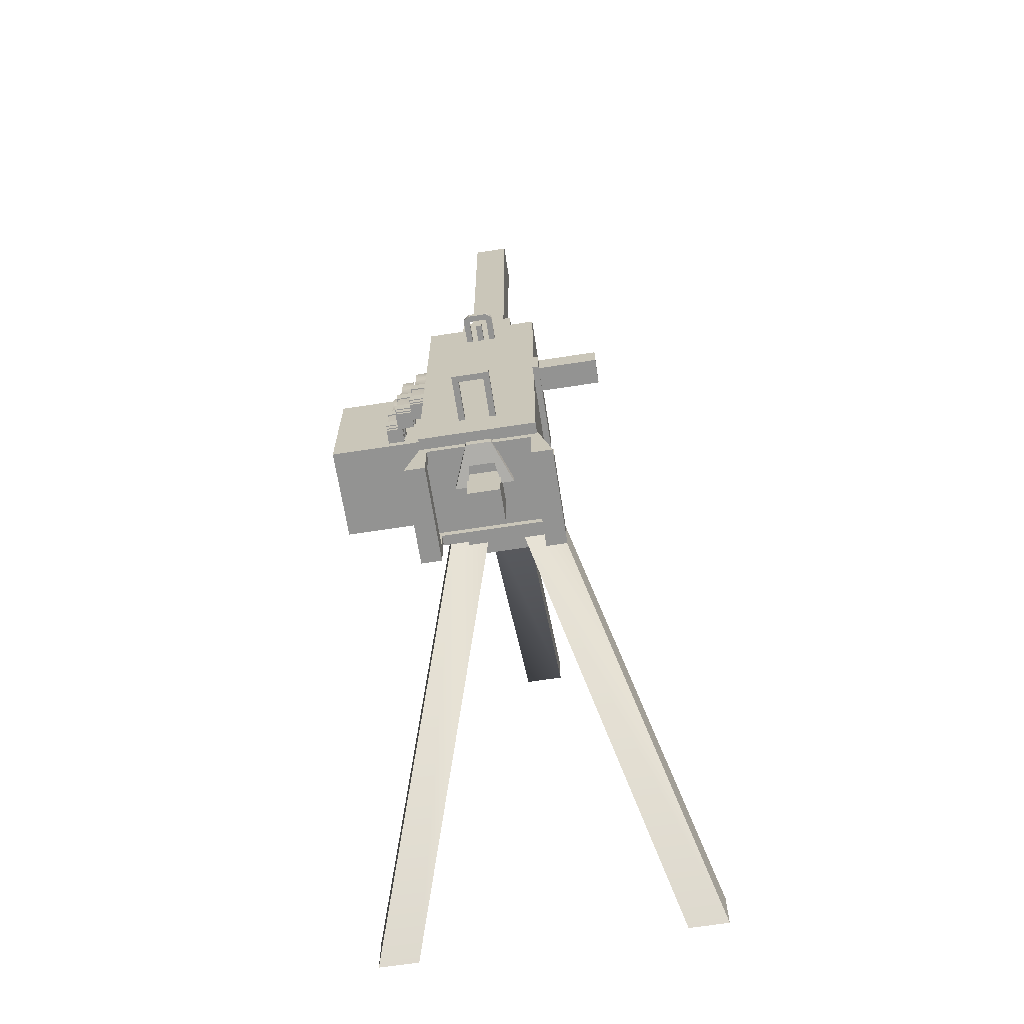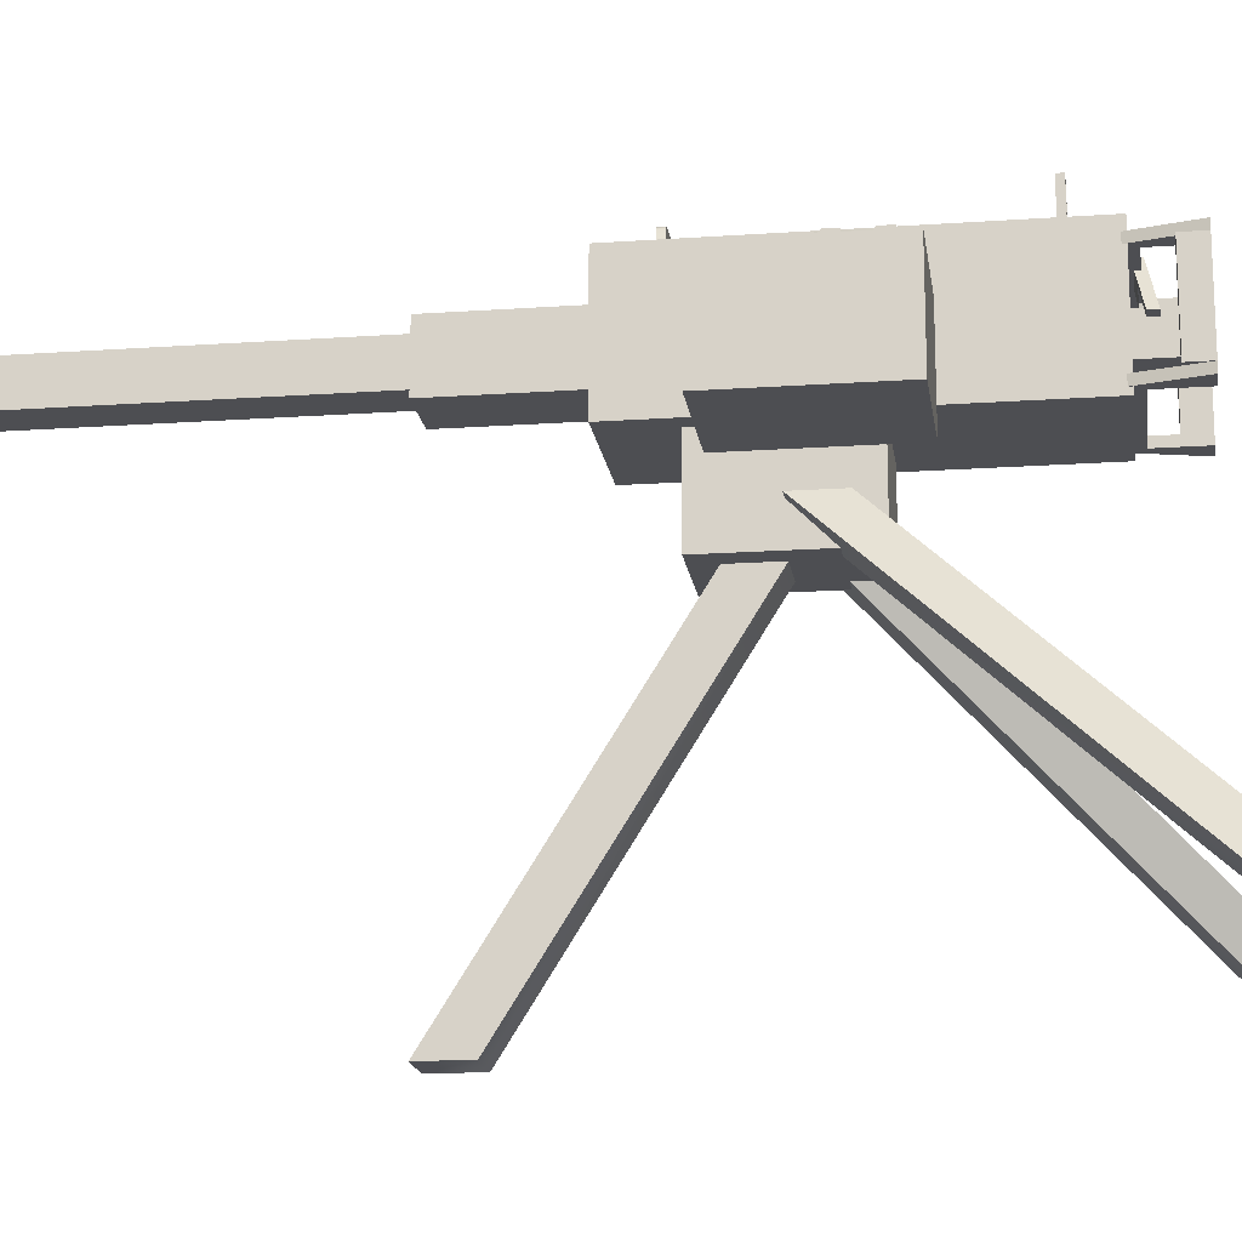
<metadata>
{"format":"obj","ext":"obj","renderer":"f3d","projection":"perspective","resolution":1024,"background":"white","views":[{"elev":-66.7,"azim":-171.2,"up":"+Z"},{"elev":-17.2,"azim":98.0,"up":"+Y"}]}
</metadata>
<code>
g
v -0.1 0.92 0.15
v -0.1 0.72 0.15
v 0.1 0.92 0.15
v 0.1 0.72 0.15
v 0.1 0.92 -0.15
v 0.1 0.72 -0.15
v -0.1 0.92 -0.15
v -0.1 0.72 -0.15
v -0.05 0.8 0.05
v -0.05 0 0.55
v 0.05 0.8 0.05
v 0.05 0 0.55
v 0.05 0.8 -0.05
v 0.05 0 0.45
v -0.05 0.8 -0.05
v -0.05 0 0.45
v 0.03 0.8 0
v 0.33 0 -0.8
v 0.13 0.8 0
v 0.43 0 -0.8
v 0.13 0.8 -0.1
v 0.43 0 -0.9
v 0.03 0.8 -0.1
v 0.33 0 -0.9
v -0.13 0.8 0
v -0.43 0 -0.8
v -0.03 0.8 0
v -0.33 0 -0.8
v -0.03 0.8 -0.1
v -0.33 0 -0.9
v -0.13 0.8 -0.1
v -0.43 0 -0.9
v -0.1402 1.198 0.2812
v -0.1402 0.9163 0.2812
v 0.141 1.198 0.2812
v 0.141 0.9163 0.2812
v 0.141 1.198 -0.5062
v 0.141 0.9163 -0.5062
v -0.1402 1.198 -0.5062
v -0.1402 0.9163 -0.5062
v -0.04459 1.107 1.406
v -0.04459 1.018 1.406
v 0.04541 1.107 1.406
v 0.04541 1.018 1.406
v 0.04541 1.107 0.2812
v 0.04541 1.018 0.2812
v -0.04459 1.107 0.2812
v -0.04459 1.018 0.2812
v -0.06709 1.13 0.5625
v -0.06709 0.995 0.5625
v 0.06791 1.13 0.5625
v 0.06791 0.995 0.5625
v 0.06791 1.13 0.225
v 0.06791 0.995 0.225
v -0.06709 1.13 0.225
v -0.06709 0.995 0.225
v 0.141 1.085 0.1125
v 0.141 0.86 0.1125
v 0.3942 1.085 0.1125
v 0.3942 0.86 0.1125
v 0.3942 1.085 -0.225
v 0.3942 0.86 -0.225
v 0.141 1.085 -0.225
v 0.141 0.86 -0.225
v -0.006906 1.239 0.195
v -0.006906 1.164 0.195
v 0.008094 1.239 0.195
v 0.008094 1.164 0.195
v 0.008094 1.239 0.18
v 0.008094 1.164 0.18
v -0.006906 1.239 0.18
v -0.006906 1.164 0.18
v 0.03059 1.31 -0.405
v 0.03059 1.198 -0.405
v 0.04559 1.31 -0.405
v 0.04559 1.198 -0.405
v 0.04559 1.31 -0.42
v 0.04559 1.198 -0.42
v 0.03059 1.31 -0.42
v 0.03059 1.198 -0.42
v -0.04441 1.31 -0.405
v -0.04441 1.198 -0.405
v -0.02941 1.31 -0.405
v -0.02941 1.198 -0.405
v -0.02941 1.31 -0.42
v -0.02941 1.198 -0.42
v -0.04441 1.31 -0.42
v -0.04441 1.198 -0.42
v -0.02941 1.31 -0.405
v -0.02941 1.295 -0.405
v 0.03059 1.31 -0.405
v 0.03059 1.295 -0.405
v 0.03059 1.31 -0.42
v 0.03059 1.295 -0.42
v -0.02941 1.31 -0.42
v -0.02941 1.295 -0.42
v -0.02191 1.269 0.195
v -0.02191 1.254 0.195
v 0.02309 1.269 0.195
v 0.02309 1.254 0.195
v 0.02309 1.269 0.18
v 0.02309 1.254 0.18
v -0.02191 1.269 0.18
v -0.02191 1.254 0.18
v 0.02309 1.269 0.195
v 0.02309 1.194 0.195
v 0.03809 1.259 0.195
v 0.03809 1.194 0.195
v 0.03809 1.259 0.18
v 0.03809 1.194 0.18
v 0.02309 1.269 0.18
v 0.02309 1.194 0.18
v -0.03691 1.259 0.195
v -0.03691 1.194 0.195
v -0.02191 1.269 0.195
v -0.02191 1.194 0.195
v -0.02191 1.269 0.18
v -0.02191 1.194 0.18
v -0.03691 1.259 0.18
v -0.03691 1.194 0.18
v -0.1569 1.239 -0.15
v -0.1569 1.014 -0.15
v -0.1419 1.239 -0.15
v -0.1419 1.014 -0.15
v -0.1419 1.239 -0.225
v -0.1419 1.014 -0.225
v -0.1569 1.239 -0.225
v -0.1569 1.014 -0.225
v -0.2994 1.231 -0.1575
v -0.2994 1.171 -0.1575
v -0.1494 1.231 -0.1575
v -0.1494 1.171 -0.1575
v -0.1494 1.231 -0.2175
v -0.1494 1.171 -0.2175
v -0.2994 1.231 -0.2175
v -0.2994 1.171 -0.2175
v -0.135 1.17 -0.475
v -0.135 1.15 -0.475
v -0.125 1.17 -0.475
v -0.125 1.15 -0.475
v -0.125 1.17 -0.625
v -0.125 1.15 -0.625
v -0.175 1.17 -0.625
v -0.175 1.15 -0.625
v 0.125 1.17 -0.475
v 0.125 1.15 -0.475
v 0.135 1.17 -0.475
v 0.135 1.15 -0.475
v 0.175 1.17 -0.625
v 0.175 1.15 -0.625
v 0.125 1.17 -0.625
v 0.125 1.15 -0.625
v 0.125 0.95 -0.475
v 0.125 0.93 -0.475
v 0.135 0.95 -0.475
v 0.135 0.93 -0.475
v 0.175 0.95 -0.625
v 0.175 0.93 -0.625
v 0.125 0.95 -0.625
v 0.125 0.93 -0.625
v -0.135 0.95 -0.475
v -0.135 0.93 -0.475
v -0.125 0.95 -0.475
v -0.125 0.93 -0.475
v -0.125 0.95 -0.625
v -0.125 0.93 -0.625
v -0.175 0.95 -0.625
v -0.175 0.93 -0.625
v -0.125 0.95 -0.475
v -0.125 0.93 -0.475
v 0.125 0.95 -0.475
v 0.125 0.93 -0.475
v 0.125 0.95 -0.525
v 0.125 0.93 -0.525
v -0.125 0.95 -0.525
v -0.125 0.93 -0.525
v -0.125 1.17 -0.475
v -0.125 1.15 -0.475
v 0.125 1.17 -0.475
v 0.125 1.15 -0.475
v 0.125 1.17 -0.525
v 0.125 1.15 -0.525
v -0.125 1.17 -0.525
v -0.125 1.15 -0.525
v 0.125 1.15 -0.575
v 0.125 0.95 -0.575
v 0.175 1.15 -0.575
v 0.175 0.95 -0.575
v 0.175 1.15 -0.625
v 0.175 0.95 -0.625
v 0.125 1.15 -0.625
v 0.125 0.95 -0.625
v -0.175 1.15 -0.575
v -0.175 0.95 -0.575
v -0.125 1.15 -0.575
v -0.125 0.95 -0.575
v -0.125 1.15 -0.625
v -0.125 0.95 -0.625
v -0.175 1.15 -0.625
v -0.175 0.95 -0.625
v -0.04 1.09 -0.475
v -0.04 1.01 -0.475
v 0.04 1.09 -0.475
v 0.04 1.01 -0.475
v 0.04 1.09 -0.625
v 0.04 1.01 -0.625
v -0.04 1.09 -0.625
v -0.04 1.01 -0.625
v -0.03 1.175 -0.51
v -0.05 1.125 -0.52
v 0.03 1.175 -0.51
v 0.05 1.125 -0.52
v 0.03 1.175 -0.53
v 0.05 1.125 -0.54
v -0.03 1.175 -0.53
v -0.05 1.125 -0.54
v 0.03 1.125 -0.52
v 0.04 1.075 -0.53
v 0.05 1.125 -0.52
v 0.07 1.075 -0.53
v 0.05 1.125 -0.54
v 0.07 1.075 -0.55
v 0.03 1.125 -0.54
v 0.04 1.075 -0.55
v -0.05 1.125 -0.52
v -0.07 1.075 -0.53
v -0.03 1.125 -0.52
v -0.04 1.075 -0.53
v -0.03 1.125 -0.54
v -0.04 1.075 -0.55
v -0.05 1.125 -0.54
v -0.07 1.075 -0.55
v 0.215 1.115 -0.01
v 0.215 1.085 -0.01
v 0.245 1.115 -0.01
v 0.245 1.115 -0.04
v 0.25 1.12 -0.06
v 0.245 1.085 -0.01
v 0.245 1.085 -0.04
v 0.25 1.08 -0.06
v 0.25 1.12 -0.19
v 0.25 1.08 -0.19
v 0.21 1.12 -0.19
v 0.21 1.12 -0.06
v 0.215 1.115 -0.04
v 0.21 1.08 -0.19
v 0.21 1.08 -0.06
v 0.215 1.085 -0.04
v 0.227 1.103 0.07
v 0.227 1.097 0.07
v 0.233 1.103 0.07
v 0.245 1.115 0.04
v 0.245 1.115 0.01
v 0.233 1.097 0.07
v 0.245 1.085 0.04
v 0.245 1.085 0.01
v 0.244 1.114 -0.01
v 0.244 1.086 -0.01
v 0.216 1.114 -0.01
v 0.215 1.115 0.01
v 0.215 1.115 0.04
v 0.216 1.086 -0.01
v 0.215 1.085 0.01
v 0.215 1.085 0.04
v 0.2125 1.117 -0.19
v 0.2125 1.083 -0.19
v 0.2475 1.117 -0.19
v 0.2475 1.083 -0.19
v 0.2475 1.117 -0.2
v 0.2475 1.083 -0.2
v 0.2125 1.117 -0.2
v 0.2125 1.083 -0.2
v 0.21 1.12 -0.2
v 0.21 1.08 -0.2
v 0.25 1.12 -0.2
v 0.25 1.08 -0.2
v 0.25 1.12 -0.205
v 0.25 1.08 -0.205
v 0.21 1.12 -0.205
v 0.21 1.08 -0.205
v 0.2075 1.123 -0.065
v 0.2075 1.077 -0.065
v 0.2525 1.123 -0.065
v 0.2525 1.077 -0.065
v 0.2525 1.123 -0.095
v 0.2525 1.077 -0.095
v 0.2075 1.123 -0.095
v 0.2075 1.077 -0.095
v 0.2075 1.123 -0.145
v 0.2075 1.077 -0.145
v 0.2525 1.123 -0.145
v 0.2525 1.077 -0.145
v 0.2525 1.123 -0.175
v 0.2525 1.077 -0.175
v 0.2075 1.123 -0.175
v 0.2075 1.077 -0.175
v 0.185 1.155 -0.01
v 0.185 1.125 -0.01
v 0.215 1.155 -0.01
v 0.215 1.155 -0.04
v 0.22 1.16 -0.06
v 0.215 1.125 -0.01
v 0.215 1.125 -0.04
v 0.22 1.12 -0.06
v 0.22 1.16 -0.19
v 0.22 1.12 -0.19
v 0.18 1.16 -0.19
v 0.18 1.16 -0.06
v 0.185 1.155 -0.04
v 0.18 1.12 -0.19
v 0.18 1.12 -0.06
v 0.185 1.125 -0.04
v 0.197 1.143 0.07
v 0.197 1.137 0.07
v 0.203 1.143 0.07
v 0.215 1.155 0.04
v 0.215 1.155 0.01
v 0.203 1.137 0.07
v 0.215 1.125 0.04
v 0.215 1.125 0.01
v 0.214 1.154 -0.01
v 0.214 1.126 -0.01
v 0.186 1.154 -0.01
v 0.185 1.155 0.01
v 0.185 1.155 0.04
v 0.186 1.126 -0.01
v 0.185 1.125 0.01
v 0.185 1.125 0.04
v 0.1825 1.157 -0.19
v 0.1825 1.123 -0.19
v 0.2175 1.157 -0.19
v 0.2175 1.123 -0.19
v 0.2175 1.157 -0.2
v 0.2175 1.123 -0.2
v 0.1825 1.157 -0.2
v 0.1825 1.123 -0.2
v 0.18 1.16 -0.2
v 0.18 1.12 -0.2
v 0.22 1.16 -0.2
v 0.22 1.12 -0.2
v 0.22 1.16 -0.205
v 0.22 1.12 -0.205
v 0.18 1.16 -0.205
v 0.18 1.12 -0.205
v 0.1775 1.163 -0.065
v 0.1775 1.117 -0.065
v 0.2225 1.163 -0.065
v 0.2225 1.117 -0.065
v 0.2225 1.163 -0.095
v 0.2225 1.117 -0.095
v 0.1775 1.163 -0.095
v 0.1775 1.117 -0.095
v 0.1775 1.163 -0.145
v 0.1775 1.117 -0.145
v 0.2225 1.163 -0.145
v 0.2225 1.117 -0.145
v 0.2225 1.163 -0.175
v 0.2225 1.117 -0.175
v 0.1775 1.163 -0.175
v 0.1775 1.117 -0.175
v 0.145 1.175 -0.01
v 0.145 1.145 -0.01
v 0.175 1.175 -0.01
v 0.175 1.175 -0.04
v 0.18 1.18 -0.06
v 0.175 1.145 -0.01
v 0.175 1.145 -0.04
v 0.18 1.14 -0.06
v 0.18 1.18 -0.19
v 0.18 1.14 -0.19
v 0.14 1.18 -0.19
v 0.14 1.18 -0.06
v 0.145 1.175 -0.04
v 0.14 1.14 -0.19
v 0.14 1.14 -0.06
v 0.145 1.145 -0.04
v 0.157 1.163 0.07
v 0.157 1.157 0.07
v 0.163 1.163 0.07
v 0.175 1.175 0.04
v 0.175 1.175 0.01
v 0.163 1.157 0.07
v 0.175 1.145 0.04
v 0.175 1.145 0.01
v 0.174 1.174 -0.01
v 0.174 1.146 -0.01
v 0.146 1.174 -0.01
v 0.145 1.175 0.01
v 0.145 1.175 0.04
v 0.146 1.146 -0.01
v 0.145 1.145 0.01
v 0.145 1.145 0.04
v 0.1425 1.177 -0.19
v 0.1425 1.143 -0.19
v 0.1775 1.177 -0.19
v 0.1775 1.143 -0.19
v 0.1775 1.177 -0.2
v 0.1775 1.143 -0.2
v 0.1425 1.177 -0.2
v 0.1425 1.143 -0.2
v 0.14 1.18 -0.2
v 0.14 1.14 -0.2
v 0.18 1.18 -0.2
v 0.18 1.14 -0.2
v 0.18 1.18 -0.205
v 0.18 1.14 -0.205
v 0.14 1.18 -0.205
v 0.14 1.14 -0.205
v 0.1375 1.183 -0.065
v 0.1375 1.137 -0.065
v 0.1825 1.183 -0.065
v 0.1825 1.137 -0.065
v 0.1825 1.183 -0.095
v 0.1825 1.137 -0.095
v 0.1375 1.183 -0.095
v 0.1375 1.137 -0.095
v 0.1375 1.183 -0.145
v 0.1375 1.137 -0.145
v 0.1825 1.183 -0.145
v 0.1825 1.137 -0.145
v 0.1825 1.183 -0.175
v 0.1825 1.137 -0.175
v 0.1375 1.183 -0.175
v 0.1375 1.137 -0.175
g mat1
f 4 3 1
f 2 4 1
f 6 5 3
f 4 6 3
f 8 7 5
f 6 8 5
f 2 1 7
f 8 2 7
f 3 5 7
f 1 3 7
f 6 4 2
f 8 6 2
f 12 11 9
f 10 12 9
f 14 13 11
f 12 14 11
f 16 15 13
f 14 16 13
f 10 9 15
f 16 10 15
f 11 13 15
f 9 11 15
f 14 12 10
f 16 14 10
f 20 19 17
f 18 20 17
f 22 21 19
f 20 22 19
f 24 23 21
f 22 24 21
f 18 17 23
f 24 18 23
f 19 21 23
f 17 19 23
f 22 20 18
f 24 22 18
f 28 27 25
f 26 28 25
f 30 29 27
f 28 30 27
f 32 31 29
f 30 32 29
f 26 25 31
f 32 26 31
f 27 29 31
f 25 27 31
f 30 28 26
f 32 30 26
g mat5
f 36 35 33
f 34 36 33
f 38 37 35
f 36 38 35
f 40 39 37
f 38 40 37
f 34 33 39
f 40 34 39
f 35 37 39
f 33 35 39
f 38 36 34
f 40 38 34
f 44 43 41
f 42 44 41
f 46 45 43
f 44 46 43
f 48 47 45
f 46 48 45
f 42 41 47
f 48 42 47
f 43 45 47
f 41 43 47
f 46 44 42
f 48 46 42
f 52 51 49
f 50 52 49
f 54 53 51
f 52 54 51
f 56 55 53
f 54 56 53
f 50 49 55
f 56 50 55
f 51 53 55
f 49 51 55
f 54 52 50
f 56 54 50
f 60 59 57
f 58 60 57
f 62 61 59
f 60 62 59
f 64 63 61
f 62 64 61
f 58 57 63
f 64 58 63
f 59 61 63
f 57 59 63
f 62 60 58
f 64 62 58
f 68 67 65
f 66 68 65
f 70 69 67
f 68 70 67
f 72 71 69
f 70 72 69
f 66 65 71
f 72 66 71
f 67 69 71
f 65 67 71
f 70 68 66
f 72 70 66
f 76 75 73
f 74 76 73
f 78 77 75
f 76 78 75
f 80 79 77
f 78 80 77
f 74 73 79
f 80 74 79
f 75 77 79
f 73 75 79
f 78 76 74
f 80 78 74
f 84 83 81
f 82 84 81
f 86 85 83
f 84 86 83
f 88 87 85
f 86 88 85
f 82 81 87
f 88 82 87
f 83 85 87
f 81 83 87
f 86 84 82
f 88 86 82
f 92 91 89
f 90 92 89
f 94 93 91
f 92 94 91
f 96 95 93
f 94 96 93
f 90 89 95
f 96 90 95
f 91 93 95
f 89 91 95
f 94 92 90
f 96 94 90
f 100 99 97
f 98 100 97
f 102 101 99
f 100 102 99
f 104 103 101
f 102 104 101
f 98 97 103
f 104 98 103
f 99 101 103
f 97 99 103
f 102 100 98
f 104 102 98
f 108 107 105
f 106 108 105
f 110 109 107
f 108 110 107
f 112 111 109
f 110 112 109
f 106 105 111
f 112 106 111
f 107 109 111
f 105 107 111
f 110 108 106
f 112 110 106
f 116 115 113
f 114 116 113
f 118 117 115
f 116 118 115
f 120 119 117
f 118 120 117
f 114 113 119
f 120 114 119
f 115 117 119
f 113 115 119
f 118 116 114
f 120 118 114
f 124 123 121
f 122 124 121
f 126 125 123
f 124 126 123
f 128 127 125
f 126 128 125
f 122 121 127
f 128 122 127
f 123 125 127
f 121 123 127
f 126 124 122
f 128 126 122
f 132 131 129
f 130 132 129
f 134 133 131
f 132 134 131
f 136 135 133
f 134 136 133
f 130 129 135
f 136 130 135
f 131 133 135
f 129 131 135
f 134 132 130
f 136 134 130
f 140 139 137
f 138 140 137
f 142 141 139
f 140 142 139
f 144 143 141
f 142 144 141
f 138 137 143
f 144 138 143
f 139 141 143
f 137 139 143
f 142 140 138
f 144 142 138
f 148 147 145
f 146 148 145
f 150 149 147
f 148 150 147
f 152 151 149
f 150 152 149
f 146 145 151
f 152 146 151
f 147 149 151
f 145 147 151
f 150 148 146
f 152 150 146
f 156 155 153
f 154 156 153
f 158 157 155
f 156 158 155
f 160 159 157
f 158 160 157
f 154 153 159
f 160 154 159
f 155 157 159
f 153 155 159
f 158 156 154
f 160 158 154
f 164 163 161
f 162 164 161
f 166 165 163
f 164 166 163
f 168 167 165
f 166 168 165
f 162 161 167
f 168 162 167
f 163 165 167
f 161 163 167
f 166 164 162
f 168 166 162
f 172 171 169
f 170 172 169
f 174 173 171
f 172 174 171
f 176 175 173
f 174 176 173
f 170 169 175
f 176 170 175
f 171 173 175
f 169 171 175
f 174 172 170
f 176 174 170
f 180 179 177
f 178 180 177
f 182 181 179
f 180 182 179
f 184 183 181
f 182 184 181
f 178 177 183
f 184 178 183
f 179 181 183
f 177 179 183
f 182 180 178
f 184 182 178
f 188 187 185
f 186 188 185
f 190 189 187
f 188 190 187
f 192 191 189
f 190 192 189
f 186 185 191
f 192 186 191
f 187 189 191
f 185 187 191
f 190 188 186
f 192 190 186
f 196 195 193
f 194 196 193
f 198 197 195
f 196 198 195
f 200 199 197
f 198 200 197
f 194 193 199
f 200 194 199
f 195 197 199
f 193 195 199
f 198 196 194
f 200 198 194
f 204 203 201
f 202 204 201
f 206 205 203
f 204 206 203
f 208 207 205
f 206 208 205
f 202 201 207
f 208 202 207
f 203 205 207
f 201 203 207
f 206 204 202
f 208 206 202
f 212 211 209
f 210 212 209
f 214 213 211
f 212 214 211
f 216 215 213
f 214 216 213
f 210 209 215
f 216 210 215
f 211 213 215
f 209 211 215
f 214 212 210
f 216 214 210
f 220 219 217
f 218 220 217
f 222 221 219
f 220 222 219
f 224 223 221
f 222 224 221
f 218 217 223
f 224 218 223
f 219 221 223
f 217 219 223
f 222 220 218
f 224 222 218
f 228 227 225
f 226 228 225
f 230 229 227
f 228 230 227
f 232 231 229
f 230 232 229
f 226 225 231
f 232 226 231
f 227 229 231
f 225 227 231
f 230 228 226
f 232 230 226
f 238 235 233
f 234 238 233
f 239 236 235
f 238 239 235
f 240 237 236
f 239 240 236
f 242 241 237
f 240 242 237
f 246 243 241
f 242 246 241
f 247 244 243
f 246 247 243
f 248 245 244
f 247 248 244
f 234 233 245
f 248 234 245
f 237 241 243
f 244 237 243
f 236 237 244
f 245 236 244
f 235 236 245
f 233 235 245
f 242 240 247
f 246 242 247
f 240 239 248
f 247 240 248
f 239 238 234
f 248 239 234
f 254 251 249
f 250 254 249
f 255 252 251
f 254 255 251
f 256 253 252
f 255 256 252
f 258 257 253
f 256 258 253
f 262 259 257
f 258 262 257
f 263 260 259
f 262 263 259
f 264 261 260
f 263 264 260
f 250 249 261
f 264 250 261
f 253 257 259
f 260 253 259
f 252 253 260
f 261 252 260
f 251 252 261
f 249 251 261
f 258 256 263
f 262 258 263
f 256 255 264
f 263 256 264
f 264 255 254
f 250 264 254
f 268 267 265
f 266 268 265
f 270 269 267
f 268 270 267
f 272 271 269
f 270 272 269
f 266 265 271
f 272 266 271
f 267 269 271
f 265 267 271
f 270 268 266
f 272 270 266
f 276 275 273
f 274 276 273
f 278 277 275
f 276 278 275
f 280 279 277
f 278 280 277
f 274 273 279
f 280 274 279
f 275 277 279
f 273 275 279
f 278 276 274
f 280 278 274
f 284 283 281
f 282 284 281
f 286 285 283
f 284 286 283
f 288 287 285
f 286 288 285
f 282 281 287
f 288 282 287
f 283 285 287
f 281 283 287
f 286 284 282
f 288 286 282
f 292 291 289
f 290 292 289
f 294 293 291
f 292 294 291
f 296 295 293
f 294 296 293
f 290 289 295
f 296 290 295
f 291 293 295
f 289 291 295
f 294 292 290
f 296 294 290
f 302 299 297
f 298 302 297
f 303 300 299
f 302 303 299
f 304 301 300
f 303 304 300
f 306 305 301
f 304 306 301
f 310 307 305
f 306 310 305
f 311 308 307
f 310 311 307
f 312 309 308
f 311 312 308
f 298 297 309
f 312 298 309
f 301 305 307
f 308 301 307
f 300 301 308
f 309 300 308
f 299 300 309
f 297 299 309
f 306 304 311
f 310 306 311
f 304 303 312
f 311 304 312
f 303 302 298
f 312 303 298
f 318 315 313
f 314 318 313
f 319 316 315
f 318 319 315
f 320 317 316
f 319 320 316
f 322 321 317
f 320 322 317
f 326 323 321
f 322 326 321
f 327 324 323
f 326 327 323
f 328 325 324
f 327 328 324
f 314 313 325
f 328 314 325
f 317 321 323
f 324 317 323
f 316 317 324
f 325 316 324
f 315 316 325
f 313 315 325
f 322 320 327
f 326 322 327
f 320 319 328
f 327 320 328
f 328 319 318
f 314 328 318
f 332 331 329
f 330 332 329
f 334 333 331
f 332 334 331
f 336 335 333
f 334 336 333
f 330 329 335
f 336 330 335
f 331 333 335
f 329 331 335
f 334 332 330
f 336 334 330
f 340 339 337
f 338 340 337
f 342 341 339
f 340 342 339
f 344 343 341
f 342 344 341
f 338 337 343
f 344 338 343
f 339 341 343
f 337 339 343
f 342 340 338
f 344 342 338
f 348 347 345
f 346 348 345
f 350 349 347
f 348 350 347
f 352 351 349
f 350 352 349
f 346 345 351
f 352 346 351
f 347 349 351
f 345 347 351
f 350 348 346
f 352 350 346
f 356 355 353
f 354 356 353
f 358 357 355
f 356 358 355
f 360 359 357
f 358 360 357
f 354 353 359
f 360 354 359
f 355 357 359
f 353 355 359
f 358 356 354
f 360 358 354
f 366 363 361
f 362 366 361
f 367 364 363
f 366 367 363
f 368 365 364
f 367 368 364
f 370 369 365
f 368 370 365
f 374 371 369
f 370 374 369
f 375 372 371
f 374 375 371
f 376 373 372
f 375 376 372
f 362 361 373
f 376 362 373
f 365 369 371
f 372 365 371
f 364 365 372
f 373 364 372
f 363 364 373
f 361 363 373
f 370 368 375
f 374 370 375
f 368 367 376
f 375 368 376
f 367 366 362
f 376 367 362
f 382 379 377
f 378 382 377
f 383 380 379
f 382 383 379
f 384 381 380
f 383 384 380
f 386 385 381
f 384 386 381
f 390 387 385
f 386 390 385
f 391 388 387
f 390 391 387
f 392 389 388
f 391 392 388
f 378 377 389
f 392 378 389
f 381 385 387
f 388 381 387
f 380 381 388
f 389 380 388
f 379 380 389
f 377 379 389
f 386 384 391
f 390 386 391
f 384 383 392
f 391 384 392
f 392 383 382
f 378 392 382
f 396 395 393
f 394 396 393
f 398 397 395
f 396 398 395
f 400 399 397
f 398 400 397
f 394 393 399
f 400 394 399
f 395 397 399
f 393 395 399
f 398 396 394
f 400 398 394
f 404 403 401
f 402 404 401
f 406 405 403
f 404 406 403
f 408 407 405
f 406 408 405
f 402 401 407
f 408 402 407
f 403 405 407
f 401 403 407
f 406 404 402
f 408 406 402
f 412 411 409
f 410 412 409
f 414 413 411
f 412 414 411
f 416 415 413
f 414 416 413
f 410 409 415
f 416 410 415
f 411 413 415
f 409 411 415
f 414 412 410
f 416 414 410
f 420 419 417
f 418 420 417
f 422 421 419
f 420 422 419
f 424 423 421
f 422 424 421
f 418 417 423
f 424 418 423
f 419 421 423
f 417 419 423
f 422 420 418
f 424 422 418

</code>
